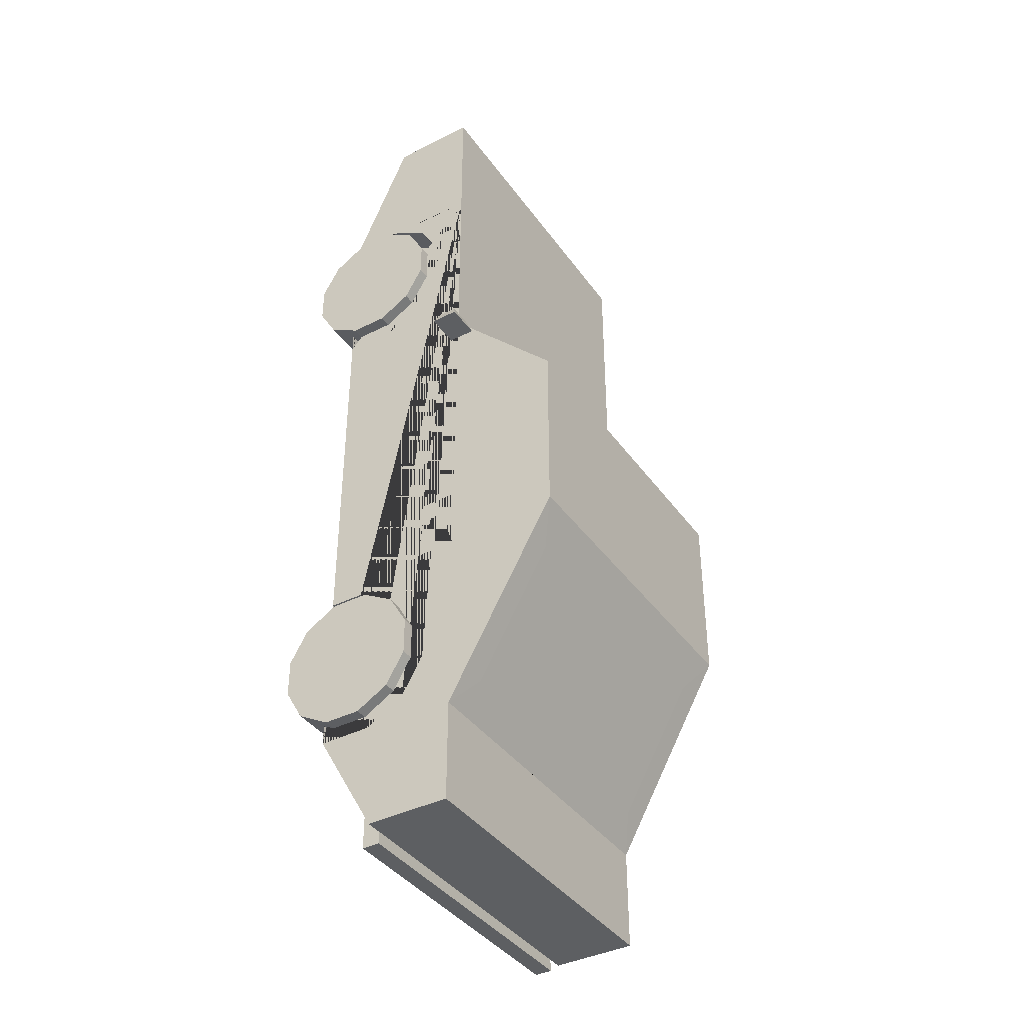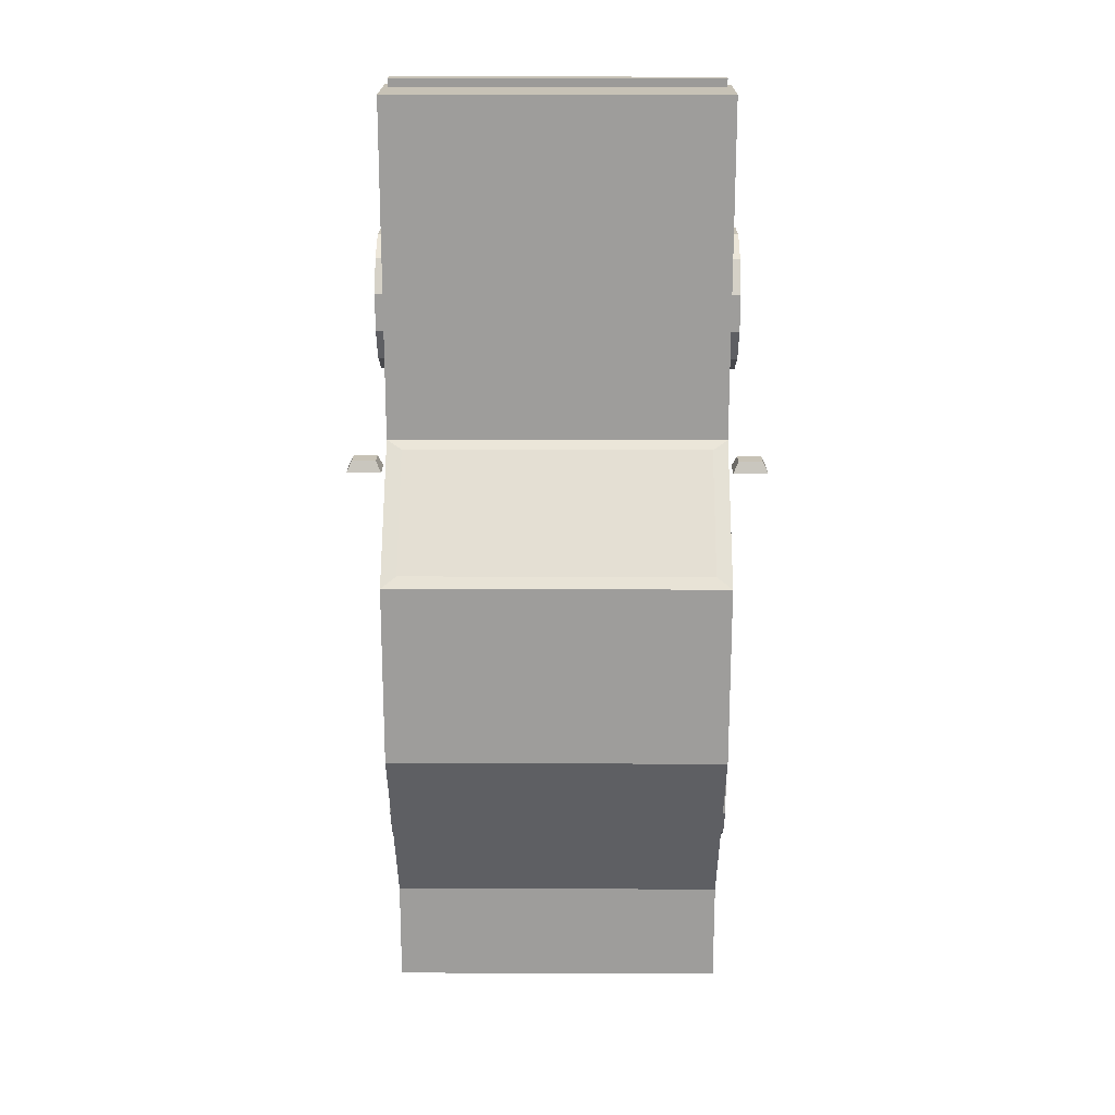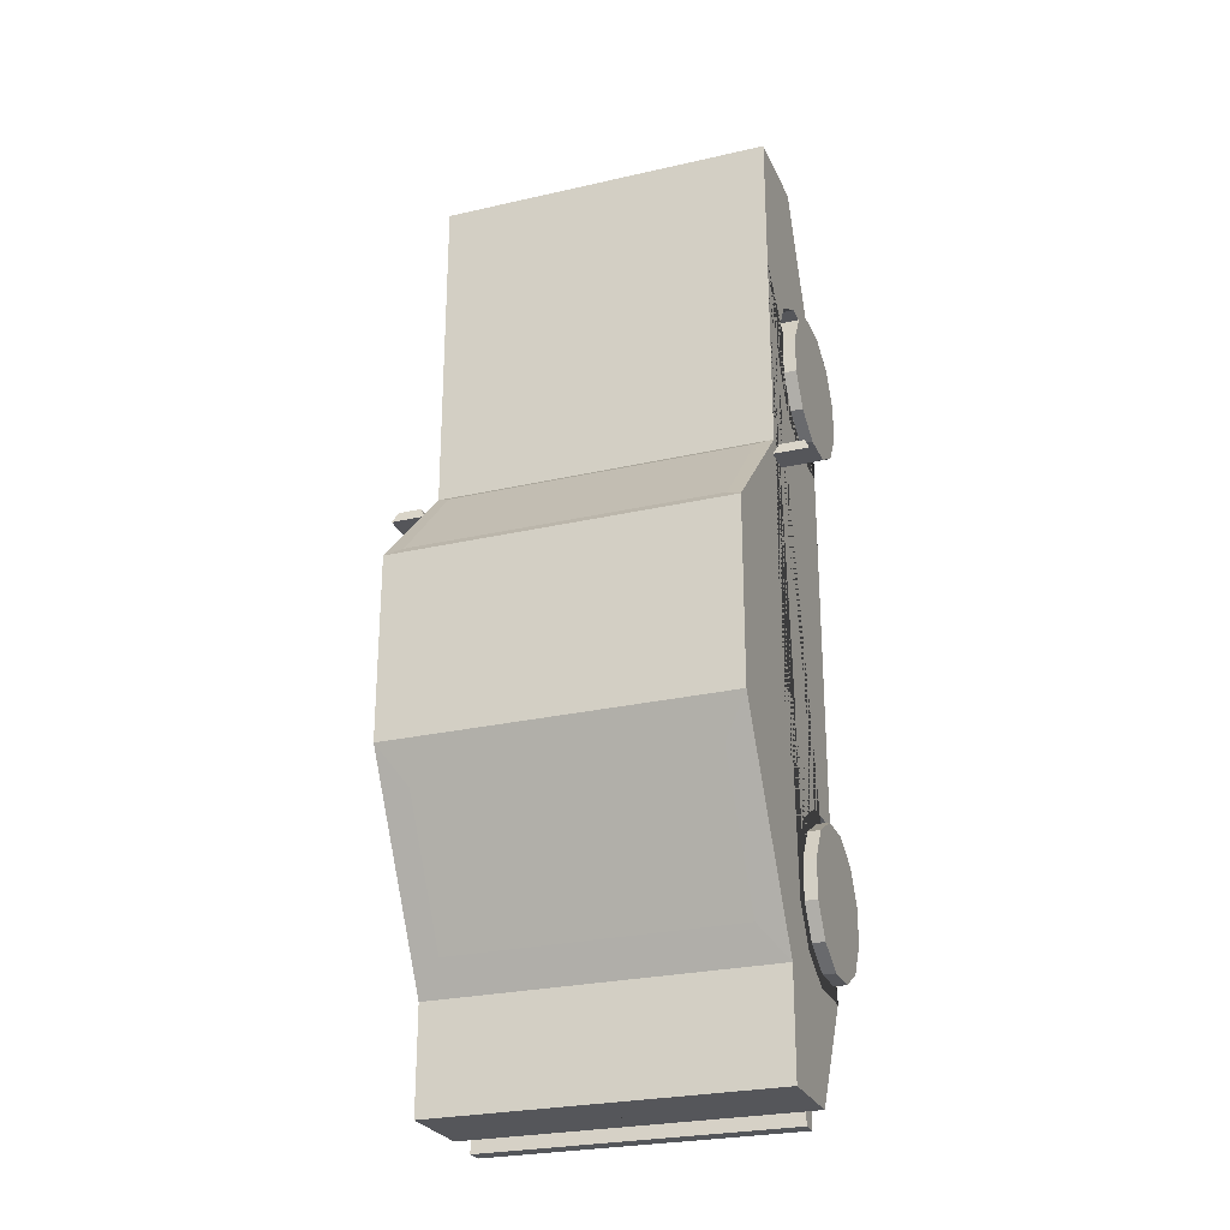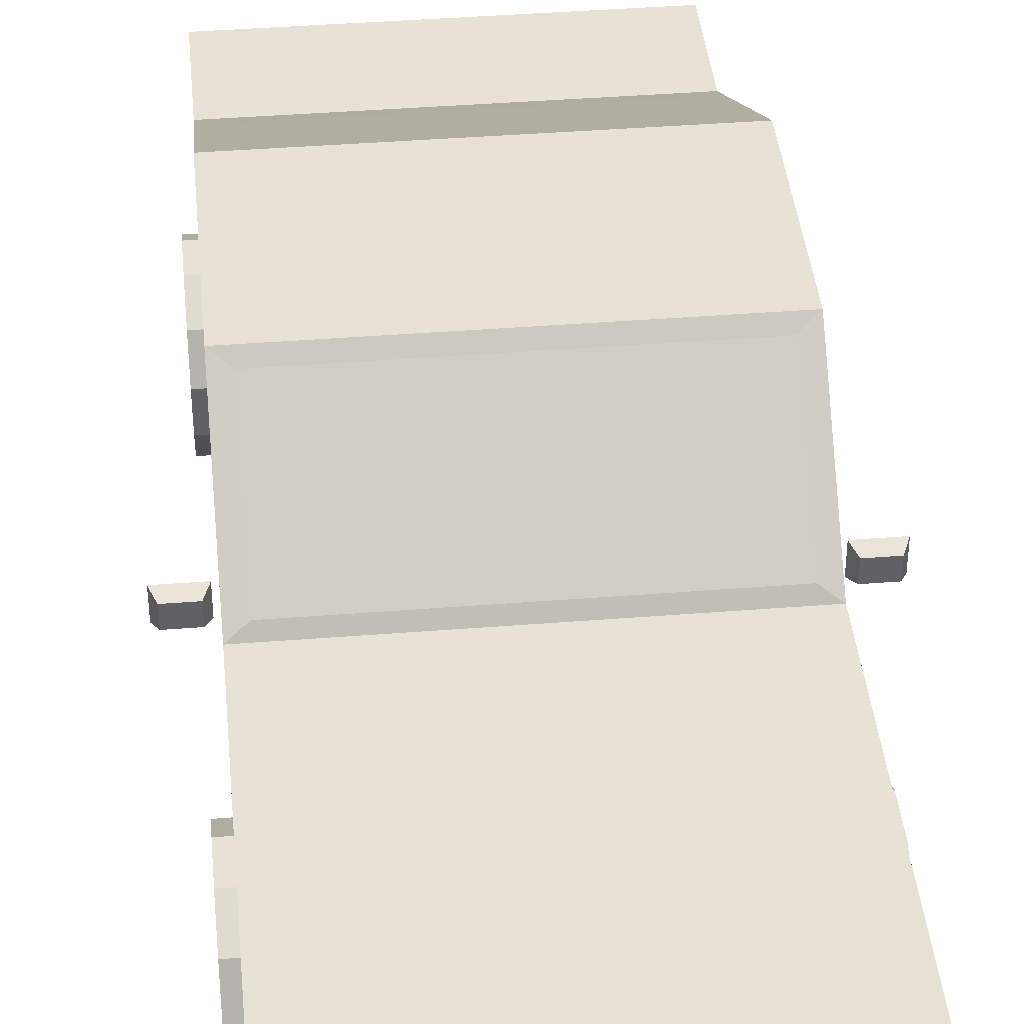
<metadata>
{"format":"obj","ext":"obj","renderer":"f3d","projection":"perspective","resolution":1024,"background":"white","views":[{"elev":-39.6,"azim":121.9,"up":"+Z"},{"elev":19.3,"azim":-179.6,"up":"+Z"},{"elev":-26.1,"azim":-160.0,"up":"+Z"},{"elev":40.4,"azim":-5.6,"up":"+Y"}]}
</metadata>
<code>
v -1.353 0.3117 -2.883
v -1.353 0.7327 -2.883
v -1.353 1.04 -2.705
v -1.353 1.218 -2.398
v -1.353 1.218 -2.043
v -1.353 1.04 -1.735
v -1.353 0.7327 -1.558
v -1.353 0.3117 -1.558
v -1.353 0.3117 1.366
v -1.353 0.7327 1.366
v -1.353 1.04 1.544
v -1.353 1.218 1.851
v -1.353 1.218 2.206
v -1.353 1.04 2.513
v -1.353 1.473 2.663
v -1.353 1.473 -2.91
v -1.353 1.473 -3.736
v -1.353 0.7965 -3.736
v -0 0.3117 -2.883
v -0 0.3117 2.691
v -1.353 0.3117 2.691
v -1.124 0.3117 2.691
v -1.124 0.3117 1.366
v -1.124 0.3117 -1.558
v -1.124 0.3117 -2.883
v -1.353 0.7327 2.691
v -1.353 0.7808 3.773
v -1.353 1.473 3.773
v -1.353 1.473 1.086
v -0 0.7965 -3.736
v -0 1.473 -2.91
v -0 1.473 -3.736
v -0 0.7808 3.773
v -0 1.473 3.773
v -1.313 0.8357 3.773
v -1.313 1.437 3.773
v -1.353 1.552 0.8396
v -1.353 1.552 -1.404
v -0 1.473 1.086
v -0 1.62 -2.654
v -1.144 1.62 -2.654
v -0 0.8357 3.773
v -0 1.437 3.773
v -1.313 0.9668 3.773
v -1.278 1.046 3.773
v -1.278 1.333 3.773
v -1.353 2.377 -1.308
v -1.353 2.269 -1.164
v -1.353 2.377 0.1578
v -1.353 2.269 0.1374
v -0 1.552 1.029
v -1.23 1.552 1.029
v -0 2.209 -1.606
v -1.144 2.209 -1.606
v -0 0.8357 3.837
v -1.313 0.8357 3.837
v -0 1.33 3.773
v -0.5713 1.33 3.773
v -1.021 1.333 3.773
v -1.313 0.9668 3.837
v -0.5713 0.9606 3.773
v -1.021 1.046 3.773
v -1.23 2.298 0.2313
v -0 2.298 0.2313
v -0 2.377 -1.308
v -0 0.9606 3.837
v -0.5713 1.268 3.773
v -0 1.268 3.773
v -0.9436 1.227 3.773
v -0.7628 1.225 3.773
v -0.7628 1.046 3.773
v -0.9436 1.046 3.773
v -0 2.377 0.1578
v -0 0.9606 3.773
v -0 1.021 3.773
v -0.5713 1.021 3.773
v -0.5713 1.19 3.773
v -0 1.19 3.773
v -0 1.103 3.773
v -0.5713 1.103 3.773
v -1.124 0.7327 1.366
v -1.124 1.04 1.544
v -1.124 1.218 1.851
v -1.124 1.218 2.206
v -1.124 1.04 2.513
v -1.124 0.7327 2.691
v -1.124 0.7327 -2.883
v -1.124 1.04 -2.705
v -1.124 1.218 -2.398
v -1.124 1.218 -2.043
v -1.124 1.04 -1.735
v -1.124 0.7327 -1.558
v -1.353 1.473 -0.8832
v -1.353 1.473 -1.388
v -1.353 1.167 -0.8832
v -1.353 1.167 -1.388
v -1.353 1.299 -1.388
v -1.353 1.299 -0.8832
v -0.9745 1.382 -3.736
v -1.285 1.382 -3.736
v -0.9745 1.076 -3.736
v -1.285 1.076 -3.736
v -0.6182 1.289 -3.736
v -0.6182 1.074 -3.736
v -0.8728 1.074 -3.736
v -0.8728 1.289 -3.736
v -0 1.149 -3.736
v -0 0.9625 -3.736
v -0.316 0.9625 -3.736
v -0.316 1.149 -3.736
v -0 0.6593 -3.495
v -1.224 0.6593 -3.495
v -1.224 0.7965 -3.736
v -0 0.8014 -3.837
v -0 0.6593 -3.836
v -1.224 0.6593 -3.836
v -1.224 0.8014 -3.837
v -0.6625 1.473 3.773
v -0.1572 1.473 3.773
v -0.1572 1.473 1.086
v -0.6625 1.473 1.086
v -0.6087 1.473 -2.91
v -0.1111 1.473 -2.91
v -0.1111 1.473 -3.736
v -0.6087 1.473 -3.736
v 1.353 0.3117 -2.883
v 1.353 0.7327 -2.883
v 1.353 1.04 -2.705
v 1.353 1.218 -2.398
v 1.353 1.218 -2.043
v 1.353 1.04 -1.735
v 1.353 0.7327 -1.558
v 1.353 0.3117 -1.558
v 1.353 0.3117 1.366
v 1.353 0.7327 1.366
v 1.353 1.04 1.544
v 1.353 1.218 1.851
v 1.353 1.218 2.206
v 1.353 1.04 2.513
v 1.353 1.473 2.663
v 1.353 1.473 -2.91
v 1.353 1.473 -3.736
v 1.353 0.7965 -3.736
v 1.353 0.3117 2.691
v 1.124 0.3117 2.691
v 1.124 0.3117 1.366
v 1.124 0.3117 -1.558
v 1.124 0.3117 -2.883
v 1.353 0.7327 2.691
v 1.353 0.7808 3.773
v 1.353 1.473 3.773
v 1.353 1.473 1.086
v 1.313 0.8357 3.773
v 1.313 1.437 3.773
v 1.353 1.552 0.8396
v 1.353 1.552 -1.404
v 1.144 1.62 -2.654
v 1.313 0.9668 3.773
v 1.278 1.046 3.773
v 1.278 1.333 3.773
v 1.353 2.377 -1.308
v 1.353 2.269 -1.164
v 1.353 2.377 0.1578
v 1.353 2.269 0.1374
v 1.23 1.552 1.029
v 1.144 2.209 -1.606
v 1.313 0.8357 3.837
v 0.5713 1.33 3.773
v 1.021 1.333 3.773
v 1.313 0.9668 3.837
v 0.5713 0.9606 3.773
v 1.021 1.046 3.773
v 1.23 2.298 0.2313
v 0.5713 1.268 3.773
v 0.9436 1.227 3.773
v 0.7628 1.225 3.773
v 0.7628 1.046 3.773
v 0.9436 1.046 3.773
v 0.5713 1.021 3.773
v 0.5713 1.19 3.773
v 0.5713 1.103 3.773
v 1.124 0.7327 1.366
v 1.124 1.04 1.544
v 1.124 1.218 1.851
v 1.124 1.218 2.206
v 1.124 1.04 2.513
v 1.124 0.7327 2.691
v 1.124 0.7327 -2.883
v 1.124 1.04 -2.705
v 1.124 1.218 -2.398
v 1.124 1.218 -2.043
v 1.124 1.04 -1.735
v 1.124 0.7327 -1.558
v 1.353 1.473 -0.8832
v 1.353 1.473 -1.388
v 1.353 1.167 -0.8832
v 1.353 1.167 -1.388
v 1.353 1.299 -1.388
v 1.353 1.299 -0.8832
v 0.9745 1.382 -3.736
v 1.285 1.382 -3.736
v 0.9745 1.076 -3.736
v 1.285 1.076 -3.736
v 0.6182 1.289 -3.736
v 0.6182 1.074 -3.736
v 0.8728 1.074 -3.736
v 0.8728 1.289 -3.736
v 0.316 0.9625 -3.736
v 0.316 1.149 -3.736
v 1.224 0.6593 -3.495
v 1.224 0.7965 -3.736
v 1.224 0.6593 -3.836
v 1.224 0.8014 -3.837
v 0.6625 1.473 3.773
v 0.1572 1.473 3.773
v 0.1572 1.473 1.086
v 0.6625 1.473 1.086
v 0.6087 1.473 -2.91
v 0.1111 1.473 -2.91
v 0.1111 1.473 -3.736
v 0.6087 1.473 -3.736
v -1.663 1.644 0.863
v -1.388 1.644 0.863
v -1.43 1.611 0.9522
v -1.621 1.611 0.9522
v -1.43 1.461 0.9522
v -1.621 1.461 0.9522
v -1.388 1.428 0.863
v -1.663 1.428 0.863
v -1.639 1.447 0.863
v -1.639 1.624 0.863
v -1.412 1.624 0.863
v -1.412 1.447 0.863
v 1.663 1.644 0.863
v 1.388 1.644 0.863
v 1.43 1.611 0.9522
v 1.621 1.611 0.9522
v 1.43 1.461 0.9522
v 1.621 1.461 0.9522
v 1.388 1.428 0.863
v 1.663 1.428 0.863
v 1.639 1.447 0.863
v 1.639 1.624 0.863
v 1.412 1.624 0.863
v 1.412 1.447 0.863
f 15 93 98 95 96 97 94 16 1 2 3 4 5 6 7 8 9 10 11 12 13 14 26 21 27 28
f 1 16 17 18
f 1 19 20 21 22 23 9 8 24 25
f 16 94 93 15 29
f 114 115 116 117
f 122 123 124 125
f 100 99 101 102
f 21 20 33 27
f 118 119 120 121
f 28 27 35 36
f 16 29 37 38
f 40 31 16 41
f 27 33 42 35
f 43 34 28 36
f 36 35 44 45 46
f 47 16 38 48
f 29 49 50 37
f 38 37 50 48
f 29 39 51 52
f 53 40 41 54
f 54 41 16 47
f 35 42 55 56
f 57 43 36 58
f 58 36 46 59
f 44 35 56 60
f 61 62 45 44
f 46 45 62 59
f 49 47 48 50
f 63 49 29 52
f 52 51 64 63
f 47 65 53 54
f 60 56 55 66
f 57 58 67 68
f 58 59 69 70
f 61 44 60 66 74
f 62 61 71 72
f 59 62 72 69
f 49 73 65 47
f 64 73 49 63
f 74 57 68 75
f 58 61 76 67
f 68 67 77 78
f 61 58 70 71
f 71 70 69 72
f 61 74 75 76
f 75 68 78 79
f 67 76 80 77
f 80 79 78 77
f 76 75 79 80
f 10 9 23 81
f 11 10 81 82
f 12 11 82 83
f 13 12 83 84
f 14 13 84 85
f 26 14 85 86
f 21 26 86 22
f 23 22 86 85 84 83 82 81
f 2 1 25 87
f 3 2 87 88
f 4 3 88 89
f 5 4 89 90
f 6 5 90 91
f 7 6 91 92
f 8 7 92 24
f 25 24 92 91 90 89 88 87
f 94 97 98 93
f 98 97 96 95
f 17 32 99 100
f 103 104 105 106
f 30 18 102 101
f 18 17 100 102
f 107 108 109 110
f 30 101 105 104
f 101 99 106 105
f 99 32 103 106
f 32 30 108 107
f 30 104 109 108
f 104 103 110 109
f 103 32 107 110
f 30 19 111
f 19 1 112 111
f 1 18 113 112
f 18 30 113
f 111 112 116 115
f 112 113 117 116
f 113 30 114 117
f 28 34 119 118
f 34 39 120 119
f 39 29 121 120
f 118 121 29 15 28
f 16 31 123 122
f 31 32 124 123
f 32 17 125 124
f 17 16 122 125
f 140 151 150 144 149 139 138 137 136 135 134 133 132 131 130 129 128 127 126 141 195 198 197 196 199 194
f 126 143 142 141
f 126 148 147 133 134 146 145 144 20 19
f 141 152 140 194 195
f 114 213 212 115
f 218 221 220 219
f 201 203 202 200
f 144 150 33 20
f 214 217 216 215
f 151 154 153 150
f 141 156 155 152
f 40 157 141 31
f 150 153 42 33
f 43 154 151 34
f 154 160 159 158 153
f 161 162 156 141
f 152 155 164 163
f 156 162 164 155
f 152 165 51 39
f 53 166 157 40
f 166 161 141 157
f 153 167 55 42
f 57 168 154 43
f 168 169 160 154
f 158 170 167 153
f 171 158 159 172
f 160 169 172 159
f 163 164 162 161
f 173 165 152 163
f 165 173 64 51
f 161 166 53 65
f 170 66 55 167
f 57 68 174 168
f 168 176 175 169
f 171 74 66 170 158
f 172 178 177 171
f 169 175 178 172
f 163 161 65 73
f 64 173 163 73
f 74 75 68 57
f 168 174 179 171
f 68 78 180 174
f 171 177 176 168
f 177 178 175 176
f 171 179 75 74
f 75 79 78 68
f 174 180 181 179
f 181 180 78 79
f 179 181 79 75
f 135 182 146 134
f 136 183 182 135
f 137 184 183 136
f 138 185 184 137
f 139 186 185 138
f 149 187 186 139
f 144 145 187 149
f 146 182 183 184 185 186 187 145
f 127 188 148 126
f 128 189 188 127
f 129 190 189 128
f 130 191 190 129
f 131 192 191 130
f 132 193 192 131
f 133 147 193 132
f 148 188 189 190 191 192 193 147
f 195 194 199 198
f 199 196 197 198
f 142 201 200 32
f 204 207 206 205
f 30 202 203 143
f 143 203 201 142
f 107 209 208 108
f 30 205 206 202
f 202 206 207 200
f 200 207 204 32
f 32 107 108 30
f 30 108 208 205
f 205 208 209 204
f 204 209 107 32
f 30 111 19
f 19 111 210 126
f 126 210 211 143
f 143 211 30
f 111 115 212 210
f 210 212 213 211
f 211 213 114 30
f 151 214 215 34
f 34 215 216 39
f 39 216 217 152
f 214 151 140 152 217
f 141 218 219 31
f 31 219 220 32
f 32 220 221 142
f 142 221 218 141
f 222 225 224 223
f 225 227 226 224
f 227 229 228 226
f 230 231 232 233
f 223 224 226 228
f 229 227 225 222
f 229 222 231 230
f 222 223 232 231
f 223 228 233 232
f 228 229 230 233
f 234 235 236 237
f 237 236 238 239
f 239 238 240 241
f 242 245 244 243
f 235 240 238 236
f 241 234 237 239
f 241 242 243 234
f 234 243 244 235
f 235 244 245 240
f 240 245 242 241
v -1.133 1.11 2.177
v -1.133 0.9617 2.435
v -1.45 0.9617 2.435
v -1.45 1.11 2.177
v -1.133 0.704 2.584
v -1.45 0.704 2.584
v -1.133 0.4064 2.584
v -1.45 0.4064 2.584
v -1.133 0.1488 2.435
v -1.45 0.1488 2.435
v -1.133 0 2.177
v -1.45 0 2.177
v -1.133 3e-06 1.88
v -1.45 3e-06 1.88
v -1.133 0.1488 1.622
v -1.45 0.1488 1.622
v -1.133 0.4064 1.473
v -1.45 0.4064 1.473
v -1.133 0.704 1.473
v -1.45 0.704 1.473
v -1.133 0.9617 1.622
v -1.45 0.9617 1.622
v -1.133 1.11 1.88
v -1.45 1.11 1.88
v -1.45 0.5552 2.028
f 246 249 248 247
f 247 248 251 250
f 250 251 253 252
f 252 253 255 254
f 254 255 257 256
f 256 257 259 258
f 258 259 261 260
f 260 261 263 262
f 262 263 265 264
f 264 265 267 266
f 266 267 269 268
f 268 269 249 246
f 249 270 248
f 248 270 251
f 251 270 253
f 253 270 255
f 255 270 257
f 257 270 259
f 259 270 261
f 261 270 263
f 263 270 265
f 265 270 267
f 267 270 269
f 269 270 249
f 247 250 246
f 250 252 246
f 252 254 246
f 254 256 246
f 256 258 246
f 258 260 246
f 260 262 246
f 262 264 246
f 264 266 246
f 266 268 246
v -1.133 1.11 -2.071
v -1.133 0.9617 -1.814
v -1.45 0.9617 -1.814
v -1.45 1.11 -2.071
v -1.133 0.704 -1.665
v -1.45 0.704 -1.665
v -1.133 0.4064 -1.665
v -1.45 0.4064 -1.665
v -1.133 0.1488 -1.814
v -1.45 0.1488 -1.814
v -1.133 0 -2.071
v -1.45 0 -2.071
v -1.133 3e-06 -2.369
v -1.45 3e-06 -2.369
v -1.133 0.1488 -2.627
v -1.45 0.1488 -2.627
v -1.133 0.4064 -2.775
v -1.45 0.4064 -2.775
v -1.133 0.704 -2.775
v -1.45 0.704 -2.775
v -1.133 0.9617 -2.627
v -1.45 0.9617 -2.627
v -1.133 1.11 -2.369
v -1.45 1.11 -2.369
v -1.45 0.5552 -2.22
f 271 274 273 272
f 272 273 276 275
f 275 276 278 277
f 277 278 280 279
f 279 280 282 281
f 281 282 284 283
f 283 284 286 285
f 285 286 288 287
f 287 288 290 289
f 289 290 292 291
f 291 292 294 293
f 293 294 274 271
f 274 295 273
f 273 295 276
f 276 295 278
f 278 295 280
f 280 295 282
f 282 295 284
f 284 295 286
f 286 295 288
f 288 295 290
f 290 295 292
f 292 295 294
f 294 295 274
f 272 275 271
f 275 277 271
f 277 279 271
f 279 281 271
f 281 283 271
f 283 285 271
f 285 287 271
f 287 289 271
f 289 291 271
f 291 293 271
v 1.133 1.11 2.177
v 1.133 0.9617 2.435
v 1.45 0.9617 2.435
v 1.45 1.11 2.177
v 1.133 0.704 2.584
v 1.45 0.704 2.584
v 1.133 0.4064 2.584
v 1.45 0.4064 2.584
v 1.133 0.1488 2.435
v 1.45 0.1488 2.435
v 1.133 0 2.177
v 1.45 0 2.177
v 1.133 3e-06 1.88
v 1.45 3e-06 1.88
v 1.133 0.1488 1.622
v 1.45 0.1488 1.622
v 1.133 0.4064 1.473
v 1.45 0.4064 1.473
v 1.133 0.704 1.473
v 1.45 0.704 1.473
v 1.133 0.9617 1.622
v 1.45 0.9617 1.622
v 1.133 1.11 1.88
v 1.45 1.11 1.88
v 1.45 0.5552 2.028
f 296 297 298 299
f 297 300 301 298
f 300 302 303 301
f 302 304 305 303
f 304 306 307 305
f 306 308 309 307
f 308 310 311 309
f 310 312 313 311
f 312 314 315 313
f 314 316 317 315
f 316 318 319 317
f 318 296 299 319
f 299 298 320
f 298 301 320
f 301 303 320
f 303 305 320
f 305 307 320
f 307 309 320
f 309 311 320
f 311 313 320
f 313 315 320
f 315 317 320
f 317 319 320
f 319 299 320
f 297 296 300
f 300 296 302
f 302 296 304
f 304 296 306
f 306 296 308
f 308 296 310
f 310 296 312
f 312 296 314
f 314 296 316
f 316 296 318
v 1.133 1.11 -2.071
v 1.133 0.9617 -1.814
v 1.45 0.9617 -1.814
v 1.45 1.11 -2.071
v 1.133 0.704 -1.665
v 1.45 0.704 -1.665
v 1.133 0.4064 -1.665
v 1.45 0.4064 -1.665
v 1.133 0.1488 -1.814
v 1.45 0.1488 -1.814
v 1.133 0 -2.071
v 1.45 0 -2.071
v 1.133 3e-06 -2.369
v 1.45 3e-06 -2.369
v 1.133 0.1488 -2.627
v 1.45 0.1488 -2.627
v 1.133 0.4064 -2.775
v 1.45 0.4064 -2.775
v 1.133 0.704 -2.775
v 1.45 0.704 -2.775
v 1.133 0.9617 -2.627
v 1.45 0.9617 -2.627
v 1.133 1.11 -2.369
v 1.45 1.11 -2.369
v 1.45 0.5552 -2.22
f 321 322 323 324
f 322 325 326 323
f 325 327 328 326
f 327 329 330 328
f 329 331 332 330
f 331 333 334 332
f 333 335 336 334
f 335 337 338 336
f 337 339 340 338
f 339 341 342 340
f 341 343 344 342
f 343 321 324 344
f 324 323 345
f 323 326 345
f 326 328 345
f 328 330 345
f 330 332 345
f 332 334 345
f 334 336 345
f 336 338 345
f 338 340 345
f 340 342 345
f 342 344 345
f 344 324 345
f 322 321 325
f 325 321 327
f 327 321 329
f 329 321 331
f 331 321 333
f 333 321 335
f 335 321 337
f 337 321 339
f 339 321 341
f 341 321 343

</code>
